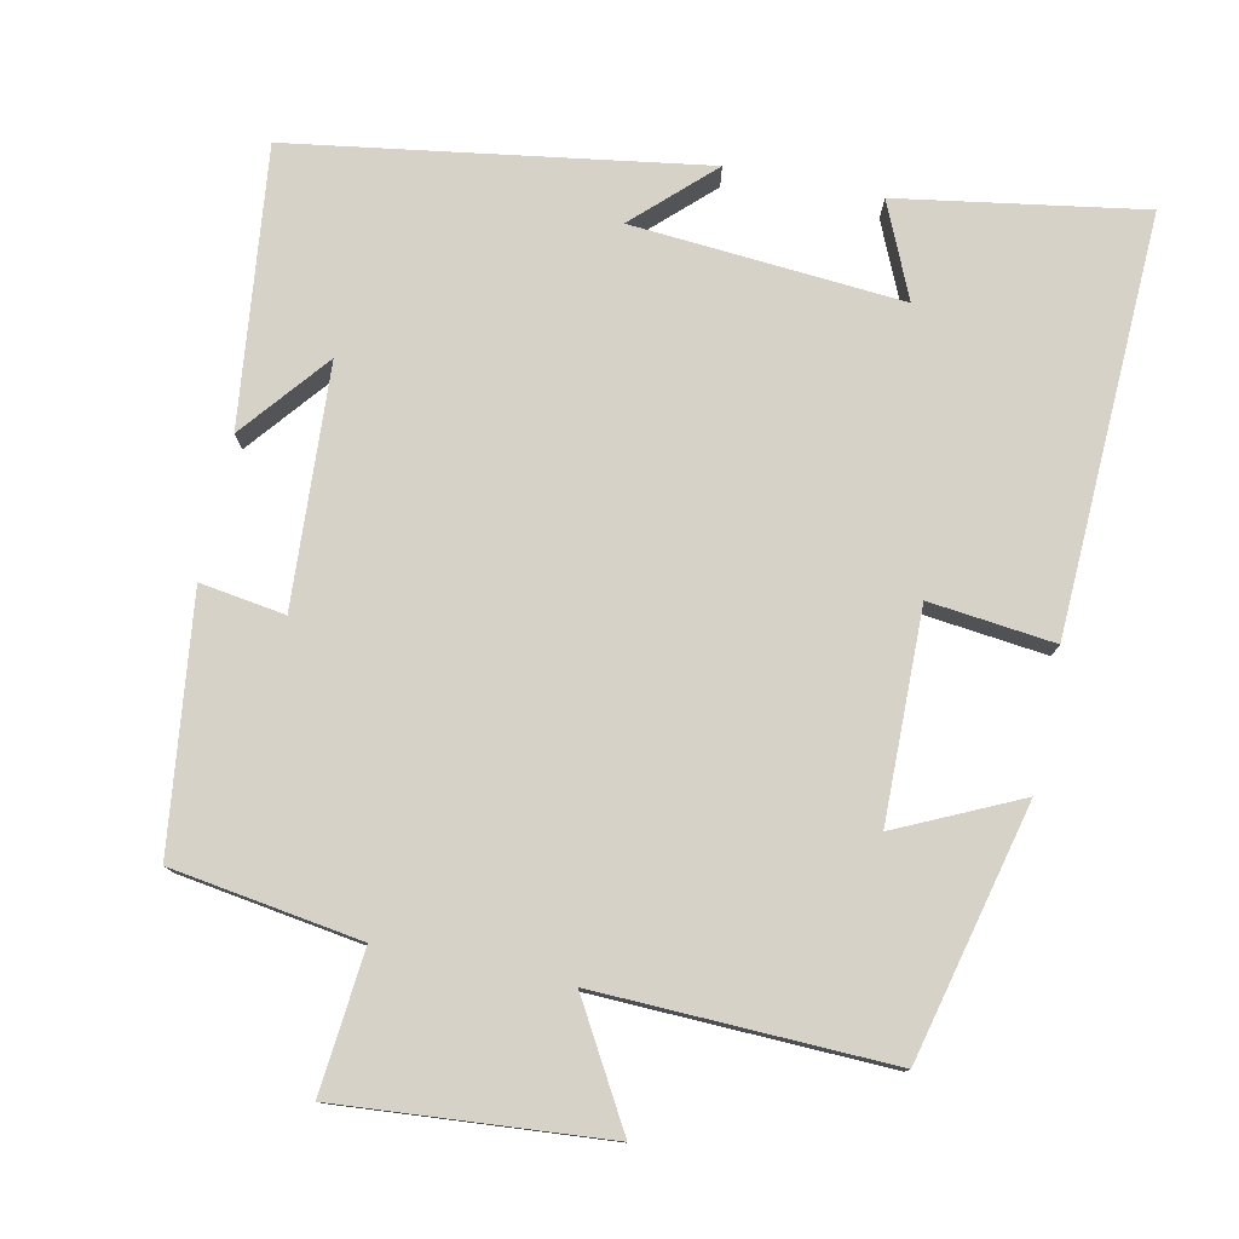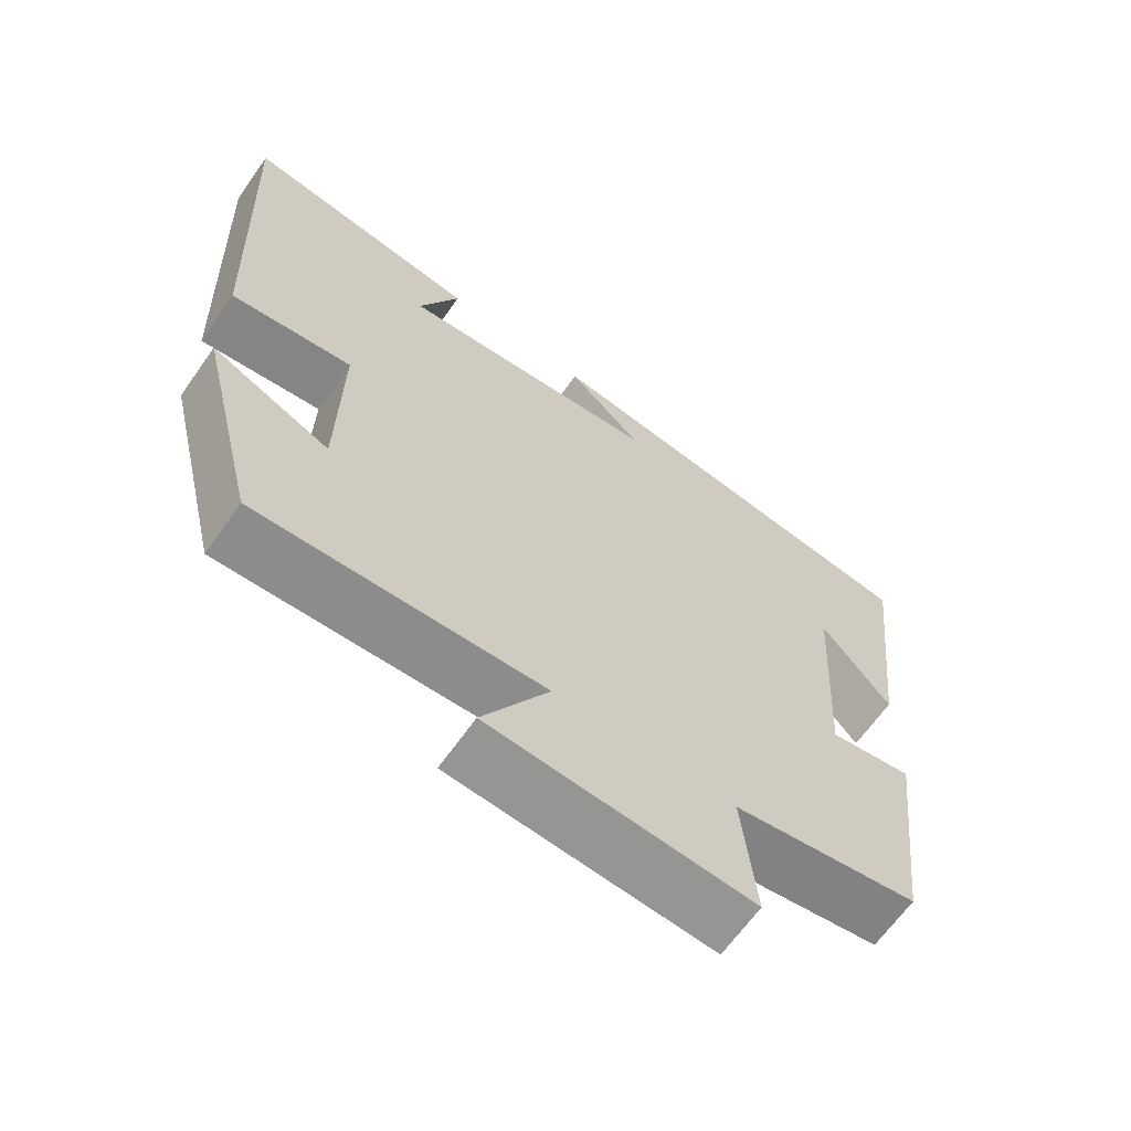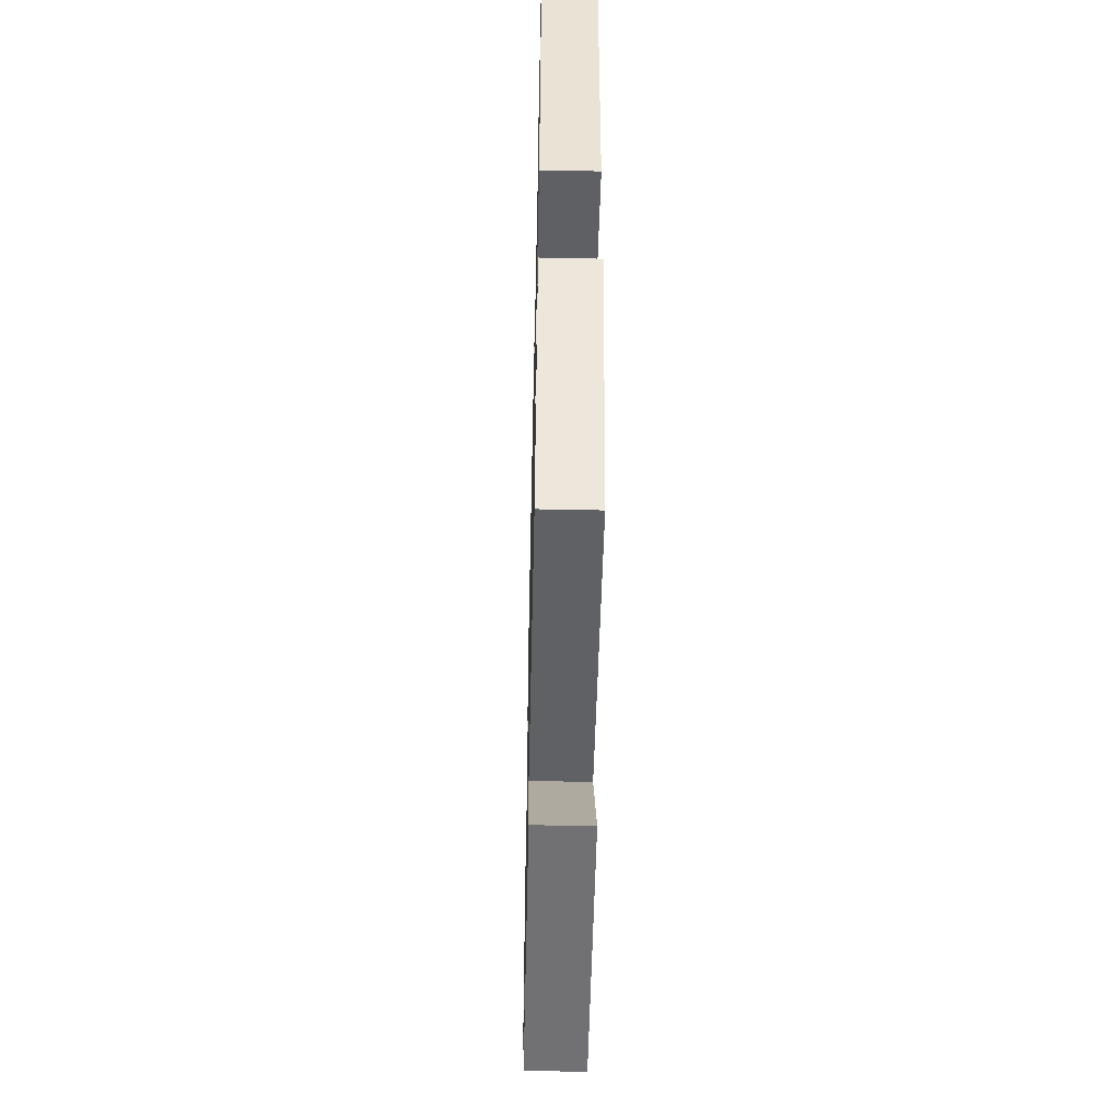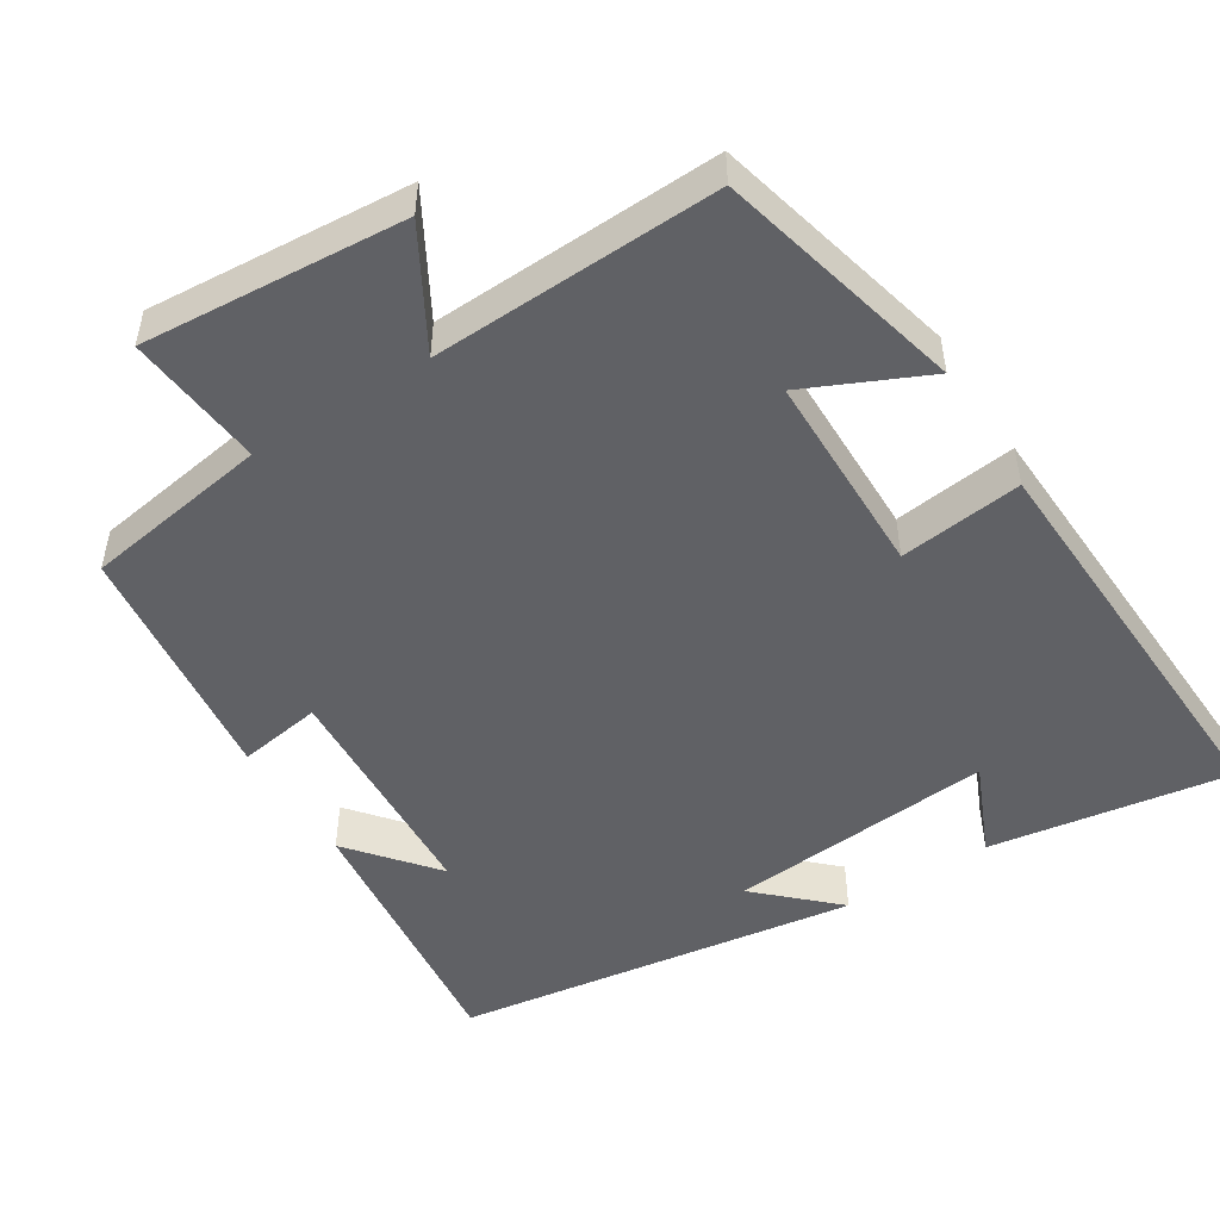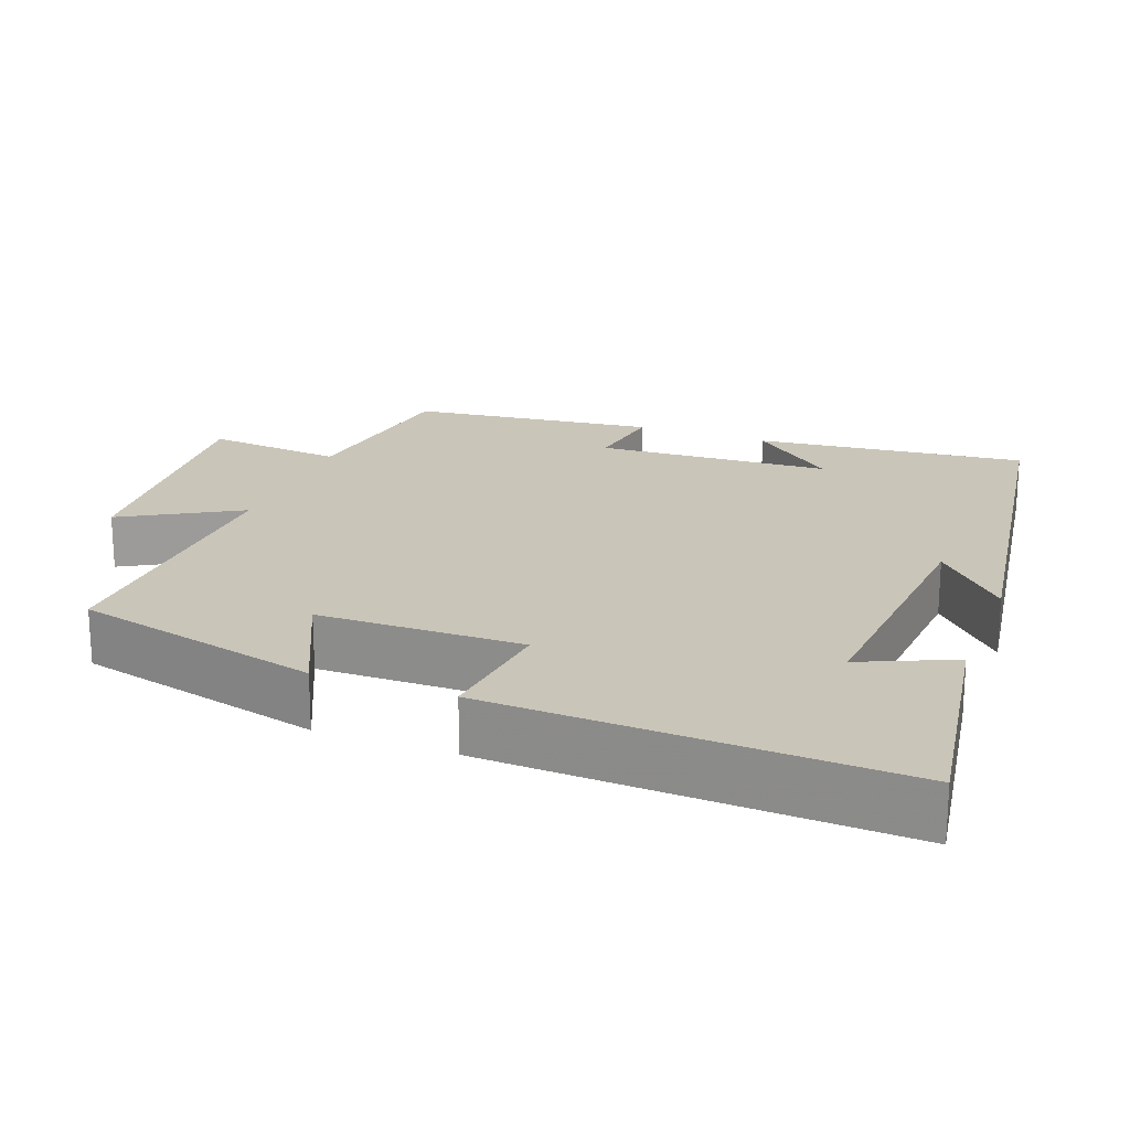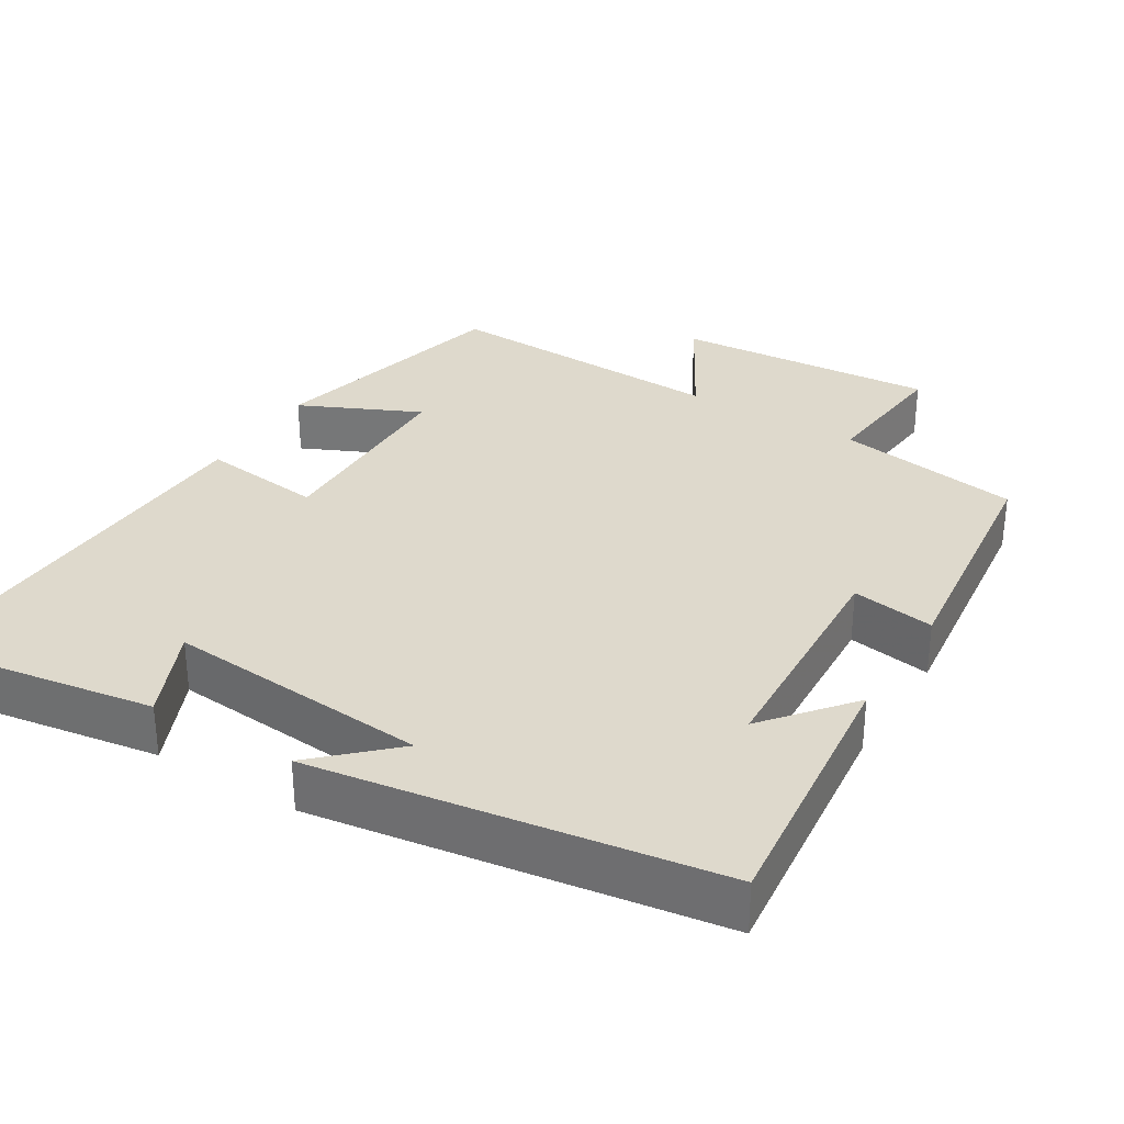
<metadata>
{"format":"obj","ext":"obj","renderer":"f3d","projection":"perspective","resolution":1024,"background":"white","views":[{"elev":78.1,"azim":-168.2,"up":"+Y"},{"elev":-65.3,"azim":-35.2,"up":"+Z"},{"elev":-50.8,"azim":-91.3,"up":"+Z"},{"elev":-49.9,"azim":-147.6,"up":"+Y"},{"elev":20.7,"azim":-69.2,"up":"+Y"},{"elev":32.0,"azim":31.6,"up":"+Y"}]}
</metadata>
<code>
v -0.522 0.07 0.552
v -0.199 0.07 0.5
v -0.254 0.07 0.376
v 0.102 0.07 0.404
v 0.001 0.07 0.5
v 0.541 0.07 0.418
v 0.5 0.07 0.053
v 0.406 0.07 0.168
v 0.388 0.07 -0.148
v 0.5 0.07 -0.131
v 0.46 0.07 -0.462
v 0.211 0.07 -0.5
v 0.229 0.07 -0.685
v -0.123 0.07 -0.657
v -0.033 0.07 -0.5
v -0.419 0.07 -0.513
v -0.5 0.07 -0.18
v -0.339 0.07 -0.255
v -0.335 0.07 0.021
v -0.5 0.07 0.002
v -0.522 0 0.552
v -0.199 0 0.5
v -0.254 0 0.376
v 0.102 0 0.404
v 0.001 0 0.5
v 0.541 0 0.418
v 0.5 0 0.053
v 0.406 0 0.168
v 0.388 0 -0.148
v 0.5 0 -0.131
v 0.46 0 -0.462
v 0.211 0 -0.5
v 0.229 0 -0.685
v -0.123 0 -0.657
v -0.033 0 -0.5
v -0.419 0 -0.513
v -0.5 0 -0.18
v -0.339 0 -0.255
v -0.335 0 0.021
v -0.5 0 0.002
f 19 20 1
f 15 16 17 18
f 15 18 19
f 12 13 14 15
f 11 12 15
f 10 11 15
f 9 10 15
f 8 9 15 19
f 6 7 8
f 4 5 6 8
f 3 4 8 19
f 1 2 3
f 1 3 19
f 21 40 39
f 38 37 36 35
f 39 38 35
f 35 34 33 32
f 35 32 31
f 35 31 30
f 35 30 29
f 39 35 29 28
f 28 27 26
f 28 26 25 24
f 39 28 24 23
f 23 22 21
f 39 23 21
f 1 21 22 2
f 2 22 23 3
f 3 23 24 4
f 4 24 25 5
f 5 25 26 6
f 6 26 27 7
f 7 27 28 8
f 8 28 29 9
f 9 29 30 10
f 10 30 31 11
f 11 31 32 12
f 12 32 33 13
f 13 33 34 14
f 14 34 35 15
f 15 35 36 16
f 16 36 37 17
f 17 37 38 18
f 18 38 39 19
f 19 39 40 20
f 20 40 21 1

</code>
